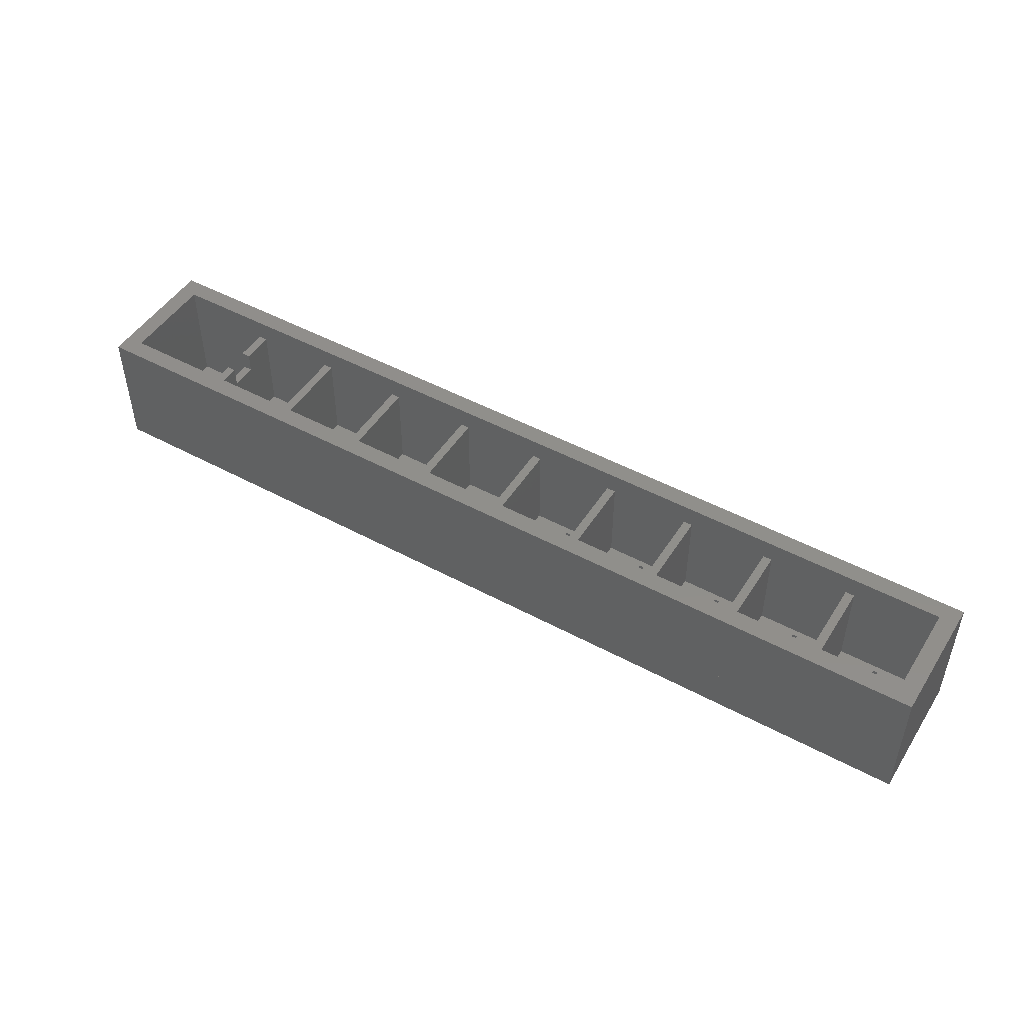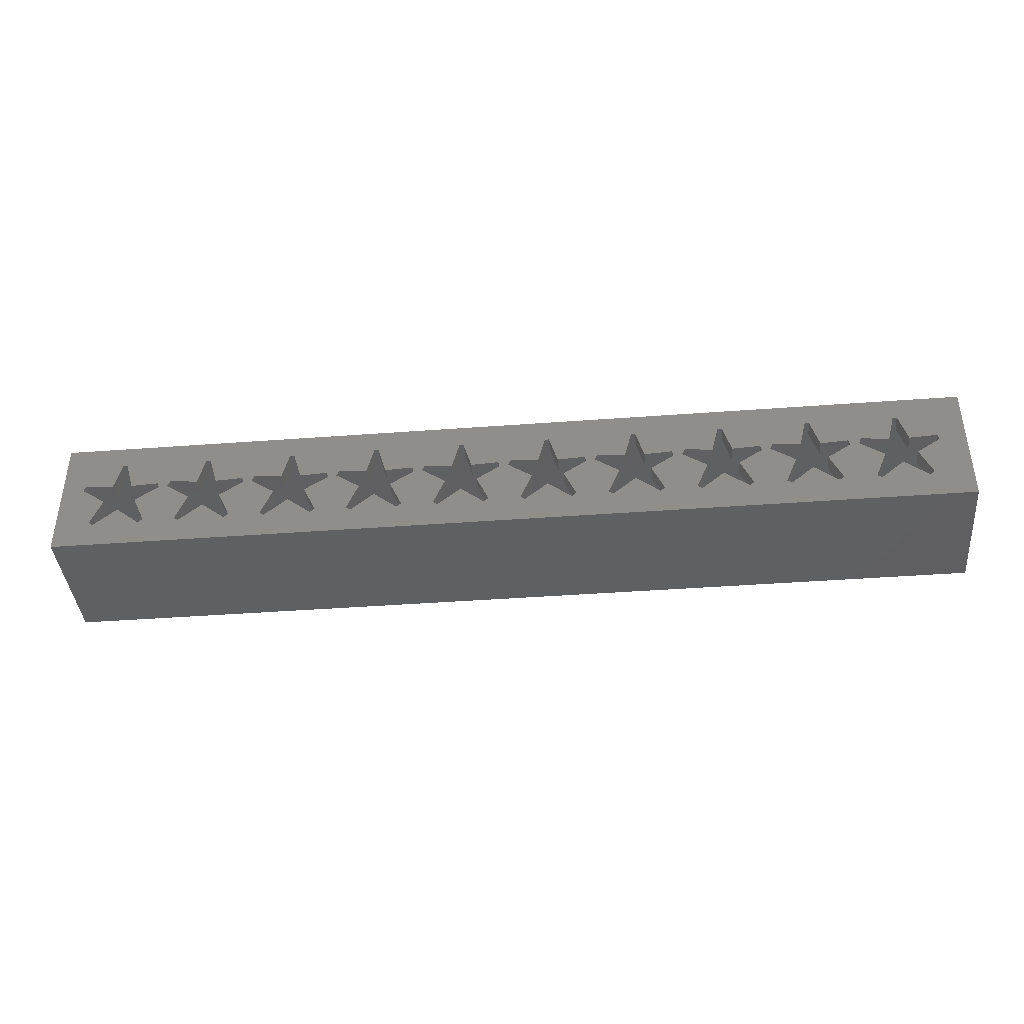
<metadata>
{"format":"stl","ext":"stl","renderer":"f3d","projection":"perspective","resolution":1024,"background":"white","views":[{"elev":48.4,"azim":31.1,"up":"+Z"},{"elev":-40.3,"azim":-174.7,"up":"+Y"}]}
</metadata>
<code>
# stl→obj: 396 verts, 864 faces
v 11 3.99 10
v 11 0 10
v 11 3.99 7.73
v 11 6.89 7.73
v 11 10.5 10
v 11 6.89 10
v 11 10.5 0
v 11 0 0
v 10 10.5 10
v 10 6.89 10
v 10 3.99 10
v 10 0 10
v 10 0 0
v 10 10.5 0
v 10 6.89 7.73
v 10 3.99 7.73
v 81 10.5 0
v 90 10.5 10
v 81 10.5 10
v 90 10.5 0
v 71 10.5 0
v 80 10.5 10
v 71 10.5 10
v 80 10.5 0
v 61 10.5 0
v 70 10.5 10
v 61 10.5 10
v 70 10.5 0
v 51 10.5 0
v 60 10.5 10
v 51 10.5 10
v 60 10.5 0
v 41 10.5 0
v 50 10.5 10
v 41 10.5 10
v 50 10.5 0
v 31 10.5 0
v 40 10.5 10
v 31 10.5 10
v 40 10.5 0
v 21 10.5 0
v 30 10.5 10
v 21 10.5 10
v 30 10.5 0
v 20 10.5 10
v 20 10.5 0
v 0 10.5 12.44
v 0 10.5 -0.08
v 91 10.5 0
v 100.5 10.5 12.44
v 91 10.5 10
v 100.5 10.5 -0.08
v 20 0 0
v 20 0 10
v 30 0 0
v 21 0 10
v 30 0 10
v 21 0 0
v 40 0 0
v 31 0 10
v 40 0 10
v 31 0 0
v 50 0 0
v 41 0 10
v 50 0 10
v 41 0 0
v 60 0 0
v 51 0 10
v 60 0 10
v 51 0 0
v 70 0 0
v 61 0 10
v 70 0 10
v 61 0 0
v 80 0 0
v 71 0 10
v 80 0 10
v 71 0 0
v 90 0 0
v 81 0 10
v 90 0 10
v 81 0 0
v 100.5 0 12.44
v 91 0 10
v 100.5 0 -0.08
v 91 0 0
v 0 0 12.44
v 0 0 -0.08
v 2.264 1.371 -0.08
v 3.668 4.426 -2
v 3.668 4.426 -0.08
v 2.264 1.371 -2
v 1.009 6.142 -0.08
v 1.009 6.142 -2
v 1.174 6.77 -2
v 1.174 6.77 -0.08
v 4.311 6.605 -0.08
v 4.311 6.605 -2
v 5.269 9.824 -2
v 5.269 9.824 -0.08
v 5.748 9.824 -0.08
v 5.748 9.824 -2
v 6.556 6.654 -2
v 6.556 6.654 -0.08
v 9.71 6.952 -0.08
v 9.71 6.952 -2
v 10.04 6.258 -2
v 10.04 6.258 -0.08
v 7.3 4.409 -0.08
v 7.3 4.409 -2
v 8.604 1.289 -2
v 8.604 1.289 -0.08
v 8.092 0.9423 -0.08
v 8.092 0.9423 -2
v 5.499 3.072 -0.08
v 5.499 3.072 -2
v 2.793 0.9423 -0.08
v 2.793 0.9423 -2
v 12.26 1.371 -0.08
v 13.67 4.426 -2
v 13.67 4.426 -0.08
v 12.26 1.371 -2
v 11.01 6.142 -0.08
v 11.01 6.142 -2
v 11.17 6.77 -2
v 11.17 6.77 -0.08
v 14.31 6.605 -0.08
v 14.31 6.605 -2
v 15.27 9.824 -2
v 15.27 9.824 -0.08
v 15.75 9.824 -0.08
v 15.75 9.824 -2
v 16.56 6.654 -2
v 16.56 6.654 -0.08
v 19.71 6.952 -0.08
v 19.71 6.952 -2
v 20.04 6.258 -2
v 20.04 6.258 -0.08
v 17.3 4.409 -0.08
v 17.3 4.409 -2
v 18.6 1.289 -2
v 18.6 1.289 -0.08
v 18.09 0.9423 -0.08
v 18.09 0.9423 -2
v 15.5 3.072 -0.08
v 15.5 3.072 -2
v 12.79 0.9423 -0.08
v 12.79 0.9423 -2
v 22.26 1.371 -0.08
v 23.67 4.426 -2
v 23.67 4.426 -0.08
v 22.26 1.371 -2
v 21.01 6.142 -0.08
v 21.01 6.142 -2
v 21.17 6.77 -2
v 21.17 6.77 -0.08
v 24.31 6.605 -0.08
v 24.31 6.605 -2
v 25.27 9.824 -2
v 25.27 9.824 -0.08
v 25.75 9.824 -0.08
v 25.75 9.824 -2
v 26.56 6.654 -2
v 26.56 6.654 -0.08
v 29.71 6.952 -0.08
v 29.71 6.952 -2
v 30.04 6.258 -2
v 30.04 6.258 -0.08
v 27.3 4.409 -0.08
v 27.3 4.409 -2
v 28.6 1.289 -2
v 28.6 1.289 -0.08
v 28.09 0.9423 -0.08
v 28.09 0.9423 -2
v 25.5 3.072 -0.08
v 25.5 3.072 -2
v 22.79 0.9423 -0.08
v 22.79 0.9423 -2
v 32.26 1.371 -0.08
v 33.67 4.426 -2
v 33.67 4.426 -0.08
v 32.26 1.371 -2
v 31.01 6.142 -0.08
v 31.01 6.142 -2
v 31.17 6.77 -2
v 31.17 6.77 -0.08
v 34.31 6.605 -0.08
v 34.31 6.605 -2
v 35.27 9.824 -2
v 35.27 9.824 -0.08
v 35.75 9.824 -0.08
v 35.75 9.824 -2
v 36.56 6.654 -2
v 36.56 6.654 -0.08
v 39.71 6.952 -0.08
v 39.71 6.952 -2
v 40.04 6.258 -2
v 40.04 6.258 -0.08
v 37.3 4.409 -0.08
v 37.3 4.409 -2
v 38.6 1.289 -2
v 38.6 1.289 -0.08
v 38.09 0.9423 -0.08
v 38.09 0.9423 -2
v 35.5 3.072 -0.08
v 35.5 3.072 -2
v 32.79 0.9423 -0.08
v 32.79 0.9423 -2
v 42.26 1.371 -0.08
v 43.67 4.426 -2
v 43.67 4.426 -0.08
v 42.26 1.371 -2
v 41.01 6.142 -0.08
v 41.01 6.142 -2
v 41.17 6.77 -2
v 41.17 6.77 -0.08
v 44.31 6.605 -0.08
v 44.31 6.605 -2
v 45.27 9.824 -2
v 45.27 9.824 -0.08
v 45.75 9.824 -0.08
v 45.75 9.824 -2
v 46.56 6.654 -2
v 46.56 6.654 -0.08
v 49.71 6.952 -0.08
v 49.71 6.952 -2
v 50.04 6.258 -2
v 50.04 6.258 -0.08
v 47.3 4.409 -0.08
v 47.3 4.409 -2
v 48.6 1.289 -2
v 48.6 1.289 -0.08
v 48.09 0.9423 -0.08
v 48.09 0.9423 -2
v 45.5 3.072 -0.08
v 45.5 3.072 -2
v 42.79 0.9423 -0.08
v 42.79 0.9423 -2
v 52.26 1.371 -0.08
v 53.67 4.426 -2
v 53.67 4.426 -0.08
v 52.26 1.371 -2
v 51.01 6.142 -0.08
v 51.01 6.142 -2
v 51.17 6.77 -2
v 51.17 6.77 -0.08
v 54.31 6.605 -0.08
v 54.31 6.605 -2
v 55.27 9.824 -2
v 55.27 9.824 -0.08
v 55.75 9.824 -0.08
v 55.75 9.824 -2
v 56.56 6.654 -2
v 56.56 6.654 -0.08
v 59.71 6.952 -0.08
v 59.71 6.952 -2
v 60.04 6.258 -2
v 60.04 6.258 -0.08
v 57.3 4.409 -0.08
v 57.3 4.409 -2
v 58.6 1.289 -2
v 58.6 1.289 -0.08
v 58.09 0.9423 -0.08
v 58.09 0.9423 -2
v 55.5 3.072 -0.08
v 55.5 3.072 -2
v 52.79 0.9423 -0.08
v 52.79 0.9423 -2
v 62.26 1.371 -0.08
v 63.67 4.426 -2
v 63.67 4.426 -0.08
v 62.26 1.371 -2
v 61.01 6.142 -0.08
v 61.01 6.142 -2
v 61.17 6.77 -2
v 61.17 6.77 -0.08
v 64.31 6.605 -0.08
v 64.31 6.605 -2
v 65.27 9.824 -2
v 65.27 9.824 -0.08
v 65.75 9.824 -0.08
v 65.75 9.824 -2
v 66.56 6.654 -2
v 66.56 6.654 -0.08
v 69.71 6.952 -0.08
v 69.71 6.952 -2
v 70.04 6.258 -2
v 70.04 6.258 -0.08
v 67.3 4.409 -0.08
v 67.3 4.409 -2
v 68.6 1.289 -2
v 68.6 1.289 -0.08
v 68.09 0.9423 -0.08
v 68.09 0.9423 -2
v 65.5 3.072 -0.08
v 65.5 3.072 -2
v 62.79 0.9423 -0.08
v 62.79 0.9423 -2
v 72.26 1.371 -0.08
v 73.67 4.426 -2
v 73.67 4.426 -0.08
v 72.26 1.371 -2
v 71.01 6.142 -0.08
v 71.01 6.142 -2
v 71.17 6.77 -2
v 71.17 6.77 -0.08
v 74.31 6.605 -0.08
v 74.31 6.605 -2
v 75.27 9.824 -2
v 75.27 9.824 -0.08
v 75.75 9.824 -0.08
v 75.75 9.824 -2
v 76.56 6.654 -2
v 76.56 6.654 -0.08
v 79.71 6.952 -0.08
v 79.71 6.952 -2
v 80.04 6.258 -2
v 80.04 6.258 -0.08
v 77.3 4.409 -0.08
v 77.3 4.409 -2
v 78.6 1.289 -2
v 78.6 1.289 -0.08
v 78.09 0.9423 -0.08
v 78.09 0.9423 -2
v 75.5 3.072 -0.08
v 75.5 3.072 -2
v 72.79 0.9423 -0.08
v 72.79 0.9423 -2
v 82.26 1.371 -0.08
v 83.67 4.426 -2
v 83.67 4.426 -0.08
v 82.26 1.371 -2
v 81.01 6.142 -0.08
v 81.01 6.142 -2
v 81.17 6.77 -2
v 81.17 6.77 -0.08
v 84.31 6.605 -0.08
v 84.31 6.605 -2
v 85.27 9.824 -2
v 85.27 9.824 -0.08
v 85.75 9.824 -0.08
v 85.75 9.824 -2
v 86.56 6.654 -2
v 86.56 6.654 -0.08
v 89.71 6.952 -0.08
v 89.71 6.952 -2
v 90.04 6.258 -2
v 90.04 6.258 -0.08
v 87.3 4.409 -0.08
v 87.3 4.409 -2
v 88.6 1.289 -2
v 88.6 1.289 -0.08
v 88.09 0.9423 -0.08
v 88.09 0.9423 -2
v 85.5 3.072 -0.08
v 85.5 3.072 -2
v 82.79 0.9423 -0.08
v 82.79 0.9423 -2
v 92.26 1.371 -0.08
v 93.67 4.426 -2
v 93.67 4.426 -0.08
v 92.26 1.371 -2
v 91.01 6.142 -0.08
v 91.01 6.142 -2
v 91.17 6.77 -2
v 91.17 6.77 -0.08
v 94.31 6.605 -0.08
v 94.31 6.605 -2
v 95.27 9.824 -2
v 95.27 9.824 -0.08
v 95.75 9.824 -0.08
v 95.75 9.824 -2
v 96.56 6.654 -2
v 96.56 6.654 -0.08
v 99.71 6.952 -0.08
v 99.71 6.952 -2
v 100 6.258 -2
v 100 6.258 -0.08
v 97.3 4.409 -0.08
v 97.3 4.409 -2
v 98.6 1.289 -2
v 98.6 1.289 -0.08
v 98.09 0.9423 -0.08
v 98.09 0.9423 -2
v 95.5 3.072 -0.08
v 95.5 3.072 -2
v 92.79 0.9423 -0.08
v 92.79 0.9423 -2
v 102.5 -2 12.44
v 102.5 12.5 -2
v 102.5 12.5 12.44
v 102.5 -2 -2
v -2 12.5 12.44
v -2 -2 12.44
v -2 -2 -2
v -2 12.5 -2
f 1 2 3
f 4 5 6
f 5 4 7
f 3 7 4
f 8 3 2
f 3 8 7
f 9 6 5
f 6 9 10
f 11 2 1
f 2 11 12
f 13 7 8
f 7 13 14
f 14 15 9
f 14 16 15
f 13 16 14
f 12 16 13
f 16 12 11
f 9 15 10
f 17 18 19
f 18 17 20
f 21 22 23
f 22 21 24
f 25 26 27
f 26 25 28
f 29 30 31
f 30 29 32
f 33 34 35
f 34 33 36
f 37 38 39
f 38 37 40
f 41 42 43
f 42 41 44
f 7 45 5
f 45 7 46
f 5 47 9
f 48 9 47
f 14 46 7
f 14 41 46
f 14 44 41
f 14 37 44
f 14 40 37
f 14 33 40
f 14 36 33
f 14 29 36
f 14 32 29
f 14 25 32
f 14 28 25
f 14 21 28
f 14 24 21
f 14 17 24
f 14 20 17
f 14 49 20
f 14 48 49
f 9 48 14
f 45 47 5
f 43 47 45
f 42 47 43
f 39 47 42
f 38 47 39
f 35 47 38
f 34 47 35
f 47 34 50
f 31 50 34
f 30 50 31
f 27 50 30
f 26 50 27
f 23 50 26
f 22 50 23
f 19 50 22
f 18 50 19
f 51 50 18
f 52 51 49
f 51 52 50
f 52 49 48
f 53 2 54
f 2 53 8
f 55 56 57
f 56 55 58
f 59 60 61
f 60 59 62
f 63 64 65
f 64 63 66
f 67 68 69
f 68 67 70
f 71 72 73
f 72 71 74
f 75 76 77
f 76 75 78
f 79 80 81
f 80 79 82
f 81 83 84
f 85 84 83
f 86 82 79
f 86 75 82
f 86 78 75
f 86 71 78
f 86 74 71
f 86 67 74
f 86 70 67
f 86 63 70
f 86 66 63
f 86 59 66
f 86 62 59
f 86 55 62
f 86 58 55
f 86 53 58
f 86 8 53
f 86 13 8
f 86 85 13
f 84 85 86
f 80 83 81
f 77 83 80
f 76 83 77
f 73 83 76
f 72 83 73
f 69 83 72
f 68 83 69
f 83 68 87
f 65 87 68
f 64 87 65
f 61 87 64
f 60 87 61
f 57 87 60
f 56 87 57
f 54 87 56
f 2 87 54
f 12 87 2
f 88 12 13
f 12 88 87
f 88 13 85
f 56 41 43
f 41 56 58
f 45 56 43
f 56 45 54
f 53 41 58
f 41 53 46
f 53 45 46
f 45 53 54
f 60 37 39
f 37 60 62
f 42 60 39
f 60 42 57
f 55 37 62
f 37 55 44
f 55 42 44
f 42 55 57
f 64 33 35
f 33 64 66
f 38 64 35
f 64 38 61
f 59 33 66
f 33 59 40
f 59 38 40
f 38 59 61
f 68 29 31
f 29 68 70
f 34 68 31
f 68 34 65
f 63 29 70
f 29 63 36
f 63 34 36
f 34 63 65
f 72 25 27
f 25 72 74
f 30 72 27
f 72 30 69
f 67 25 74
f 25 67 32
f 67 30 32
f 30 67 69
f 76 21 23
f 21 76 78
f 26 76 23
f 76 26 73
f 71 21 78
f 21 71 28
f 71 26 28
f 26 71 73
f 80 17 19
f 17 80 82
f 22 80 19
f 80 22 77
f 75 17 82
f 17 75 24
f 75 22 24
f 22 75 77
f 84 49 51
f 49 84 86
f 18 84 51
f 84 18 81
f 79 49 86
f 49 79 20
f 79 18 20
f 18 79 81
f 15 3 4
f 3 15 16
f 15 6 10
f 6 15 4
f 3 11 1
f 11 3 16
f 89 90 91
f 90 89 92
f 90 93 91
f 93 90 94
f 93 95 96
f 95 93 94
f 95 97 96
f 97 95 98
f 97 99 100
f 99 97 98
f 99 101 100
f 101 99 102
f 103 101 102
f 101 103 104
f 103 105 104
f 105 103 106
f 107 105 106
f 105 107 108
f 107 109 108
f 109 107 110
f 111 109 110
f 109 111 112
f 111 113 112
f 113 111 114
f 114 115 113
f 115 114 116
f 116 117 115
f 117 116 118
f 118 89 117
f 89 118 92
f 119 120 121
f 120 119 122
f 120 123 121
f 123 120 124
f 123 125 126
f 125 123 124
f 125 127 126
f 127 125 128
f 127 129 130
f 129 127 128
f 129 131 130
f 131 129 132
f 133 131 132
f 131 133 134
f 133 135 134
f 135 133 136
f 137 135 136
f 135 137 138
f 137 139 138
f 139 137 140
f 141 139 140
f 139 141 142
f 141 143 142
f 143 141 144
f 144 145 143
f 145 144 146
f 146 147 145
f 147 146 148
f 148 119 147
f 119 148 122
f 149 150 151
f 150 149 152
f 150 153 151
f 153 150 154
f 153 155 156
f 155 153 154
f 155 157 156
f 157 155 158
f 157 159 160
f 159 157 158
f 159 161 160
f 161 159 162
f 163 161 162
f 161 163 164
f 163 165 164
f 165 163 166
f 167 165 166
f 165 167 168
f 167 169 168
f 169 167 170
f 171 169 170
f 169 171 172
f 171 173 172
f 173 171 174
f 174 175 173
f 175 174 176
f 176 177 175
f 177 176 178
f 178 149 177
f 149 178 152
f 179 180 181
f 180 179 182
f 180 183 181
f 183 180 184
f 183 185 186
f 185 183 184
f 185 187 186
f 187 185 188
f 187 189 190
f 189 187 188
f 189 191 190
f 191 189 192
f 193 191 192
f 191 193 194
f 193 195 194
f 195 193 196
f 197 195 196
f 195 197 198
f 197 199 198
f 199 197 200
f 201 199 200
f 199 201 202
f 201 203 202
f 203 201 204
f 204 205 203
f 205 204 206
f 206 207 205
f 207 206 208
f 208 179 207
f 179 208 182
f 209 210 211
f 210 209 212
f 210 213 211
f 213 210 214
f 213 215 216
f 215 213 214
f 215 217 216
f 217 215 218
f 217 219 220
f 219 217 218
f 219 221 220
f 221 219 222
f 223 221 222
f 221 223 224
f 223 225 224
f 225 223 226
f 227 225 226
f 225 227 228
f 227 229 228
f 229 227 230
f 231 229 230
f 229 231 232
f 231 233 232
f 233 231 234
f 234 235 233
f 235 234 236
f 236 237 235
f 237 236 238
f 238 209 237
f 209 238 212
f 239 240 241
f 240 239 242
f 240 243 241
f 243 240 244
f 243 245 246
f 245 243 244
f 245 247 246
f 247 245 248
f 247 249 250
f 249 247 248
f 249 251 250
f 251 249 252
f 253 251 252
f 251 253 254
f 253 255 254
f 255 253 256
f 257 255 256
f 255 257 258
f 257 259 258
f 259 257 260
f 261 259 260
f 259 261 262
f 261 263 262
f 263 261 264
f 264 265 263
f 265 264 266
f 266 267 265
f 267 266 268
f 268 239 267
f 239 268 242
f 269 270 271
f 270 269 272
f 270 273 271
f 273 270 274
f 273 275 276
f 275 273 274
f 275 277 276
f 277 275 278
f 277 279 280
f 279 277 278
f 279 281 280
f 281 279 282
f 283 281 282
f 281 283 284
f 283 285 284
f 285 283 286
f 287 285 286
f 285 287 288
f 287 289 288
f 289 287 290
f 291 289 290
f 289 291 292
f 291 293 292
f 293 291 294
f 294 295 293
f 295 294 296
f 296 297 295
f 297 296 298
f 298 269 297
f 269 298 272
f 299 300 301
f 300 299 302
f 300 303 301
f 303 300 304
f 303 305 306
f 305 303 304
f 305 307 306
f 307 305 308
f 307 309 310
f 309 307 308
f 309 311 310
f 311 309 312
f 313 311 312
f 311 313 314
f 313 315 314
f 315 313 316
f 317 315 316
f 315 317 318
f 317 319 318
f 319 317 320
f 321 319 320
f 319 321 322
f 321 323 322
f 323 321 324
f 324 325 323
f 325 324 326
f 326 327 325
f 327 326 328
f 328 299 327
f 299 328 302
f 329 330 331
f 330 329 332
f 330 333 331
f 333 330 334
f 333 335 336
f 335 333 334
f 335 337 336
f 337 335 338
f 337 339 340
f 339 337 338
f 339 341 340
f 341 339 342
f 343 341 342
f 341 343 344
f 343 345 344
f 345 343 346
f 347 345 346
f 345 347 348
f 347 349 348
f 349 347 350
f 351 349 350
f 349 351 352
f 351 353 352
f 353 351 354
f 354 355 353
f 355 354 356
f 356 357 355
f 357 356 358
f 358 329 357
f 329 358 332
f 359 360 361
f 360 359 362
f 360 363 361
f 363 360 364
f 363 365 366
f 365 363 364
f 365 367 366
f 367 365 368
f 367 369 370
f 369 367 368
f 369 371 370
f 371 369 372
f 373 371 372
f 371 373 374
f 373 375 374
f 375 373 376
f 377 375 376
f 375 377 378
f 377 379 378
f 379 377 380
f 381 379 380
f 379 381 382
f 381 383 382
f 383 381 384
f 384 385 383
f 385 384 386
f 386 387 385
f 387 386 388
f 388 359 387
f 359 388 362
f 85 50 52
f 50 85 83
f 91 93 89
f 108 109 112
f 121 123 119
f 138 139 142
f 151 153 149
f 168 169 172
f 181 183 179
f 198 199 202
f 211 213 209
f 228 229 232
f 241 243 239
f 258 259 262
f 271 273 269
f 288 289 292
f 301 303 299
f 318 319 322
f 331 333 329
f 348 349 352
f 361 363 359
f 378 379 382
f 52 378 85
f 52 375 378
f 371 375 52
f 375 371 374
f 52 370 371
f 370 366 367
f 366 348 363
f 345 366 370
f 366 345 348
f 341 345 370
f 345 341 344
f 52 341 370
f 52 340 341
f 340 336 337
f 336 318 333
f 315 336 340
f 336 315 318
f 311 315 340
f 315 311 314
f 52 311 340
f 52 310 311
f 310 306 307
f 306 288 303
f 285 306 310
f 306 285 288
f 281 285 310
f 285 281 284
f 52 281 310
f 52 280 281
f 280 276 277
f 276 258 273
f 255 276 280
f 276 255 258
f 251 255 280
f 255 251 254
f 52 251 280
f 52 250 251
f 250 246 247
f 246 228 243
f 225 246 250
f 246 225 228
f 221 225 250
f 225 221 224
f 52 221 250
f 52 220 221
f 220 216 217
f 216 198 213
f 195 216 220
f 216 195 198
f 191 195 220
f 195 191 194
f 52 191 220
f 52 190 191
f 190 186 187
f 186 168 183
f 165 186 190
f 186 165 168
f 161 165 190
f 165 161 164
f 48 190 52
f 190 48 161
f 160 156 157
f 156 138 153
f 135 156 160
f 156 135 138
f 131 135 160
f 135 131 134
f 161 48 160
f 160 48 131
f 130 126 127
f 126 108 123
f 105 126 130
f 126 105 108
f 101 105 130
f 105 101 104
f 131 48 130
f 130 48 101
f 100 96 97
f 96 48 93
f 100 48 96
f 101 48 100
f 382 85 378
f 383 85 382
f 387 383 385
f 387 85 383
f 352 363 348
f 363 352 359
f 352 387 359
f 353 387 352
f 387 353 85
f 357 353 355
f 357 85 353
f 322 333 318
f 333 322 329
f 322 357 329
f 323 357 322
f 323 85 357
f 327 323 325
f 327 85 323
f 292 303 288
f 303 292 299
f 292 327 299
f 293 327 292
f 293 85 327
f 297 293 295
f 297 85 293
f 262 273 258
f 273 262 269
f 262 297 269
f 263 297 262
f 263 85 297
f 267 263 265
f 267 85 263
f 232 243 228
f 243 232 239
f 232 267 239
f 233 267 232
f 233 85 267
f 237 233 235
f 237 85 233
f 202 213 198
f 213 202 209
f 202 237 209
f 203 237 202
f 203 85 237
f 207 203 205
f 88 203 207
f 172 183 168
f 183 172 179
f 172 207 179
f 173 207 172
f 88 207 173
f 177 173 175
f 88 173 177
f 142 153 138
f 153 142 149
f 142 177 149
f 143 177 142
f 88 177 143
f 147 143 145
f 88 143 147
f 112 123 108
f 123 112 119
f 112 147 119
f 113 147 112
f 88 147 113
f 117 113 115
f 88 113 117
f 203 88 85
f 89 88 117
f 93 88 89
f 88 93 48
f 87 48 47
f 48 87 88
f 389 390 391
f 390 389 392
f 391 50 389
f 391 47 50
f 47 393 87
f 393 47 391
f 83 389 50
f 87 389 83
f 87 394 389
f 394 87 393
f 392 377 390
f 392 381 377
f 392 384 381
f 384 388 386
f 392 388 384
f 351 364 362
f 364 351 347
f 388 351 362
f 354 388 392
f 388 354 351
f 354 358 356
f 392 358 354
f 321 334 332
f 334 321 317
f 358 321 332
f 324 358 392
f 358 324 321
f 324 328 326
f 392 328 324
f 291 304 302
f 304 291 287
f 328 291 302
f 294 328 392
f 328 294 291
f 294 298 296
f 392 298 294
f 261 274 272
f 274 261 257
f 298 261 272
f 298 264 261
f 392 264 298
f 264 268 266
f 392 268 264
f 231 244 242
f 244 231 227
f 268 231 242
f 268 234 231
f 392 234 268
f 234 238 236
f 395 234 392
f 201 214 212
f 214 201 197
f 238 201 212
f 238 204 201
f 234 395 238
f 204 208 206
f 238 395 204
f 171 184 182
f 184 171 167
f 208 171 182
f 208 174 171
f 204 395 208
f 174 178 176
f 208 395 174
f 141 154 152
f 154 141 137
f 178 141 152
f 178 144 141
f 174 395 178
f 144 148 146
f 178 395 144
f 111 124 122
f 124 111 107
f 148 111 122
f 148 114 111
f 144 395 148
f 114 118 116
f 148 395 114
f 92 395 94
f 118 395 92
f 114 395 118
f 376 390 377
f 372 376 373
f 376 372 390
f 369 390 372
f 365 369 368
f 347 365 364
f 346 365 347
f 365 346 369
f 342 346 343
f 346 342 369
f 369 342 390
f 339 390 342
f 335 339 338
f 317 335 334
f 316 335 317
f 335 316 339
f 312 316 313
f 316 312 339
f 312 390 339
f 309 390 312
f 305 309 308
f 287 305 304
f 286 305 287
f 305 286 309
f 282 286 283
f 286 282 309
f 282 390 309
f 279 390 282
f 275 279 278
f 257 275 274
f 256 275 257
f 275 256 279
f 252 256 253
f 256 252 279
f 252 390 279
f 249 390 252
f 245 249 248
f 227 245 244
f 226 245 227
f 245 226 249
f 222 226 223
f 226 222 249
f 222 390 249
f 219 390 222
f 215 219 218
f 197 215 214
f 196 215 197
f 215 196 219
f 192 196 193
f 196 192 219
f 396 219 192
f 396 192 189
f 185 189 188
f 167 185 184
f 166 185 167
f 185 166 189
f 162 166 163
f 166 162 189
f 396 189 162
f 396 162 159
f 155 159 158
f 137 155 154
f 136 155 137
f 155 136 159
f 132 136 133
f 136 132 159
f 396 159 132
f 396 132 129
f 125 129 128
f 107 125 124
f 106 125 107
f 125 106 129
f 102 106 103
f 106 102 129
f 396 129 102
f 396 102 99
f 95 99 98
f 396 94 395
f 219 396 390
f 95 396 99
f 94 396 95
f 377 381 380
f 360 362 364
f 347 351 350
f 330 332 334
f 317 321 320
f 300 302 304
f 287 291 290
f 270 272 274
f 257 261 260
f 240 242 244
f 227 231 230
f 210 212 214
f 197 201 200
f 180 182 184
f 167 171 170
f 150 152 154
f 137 141 140
f 120 122 124
f 107 111 110
f 90 92 94
f 395 393 396
f 393 395 394
f 390 393 391
f 393 390 396
f 395 389 394
f 389 395 392

</code>
